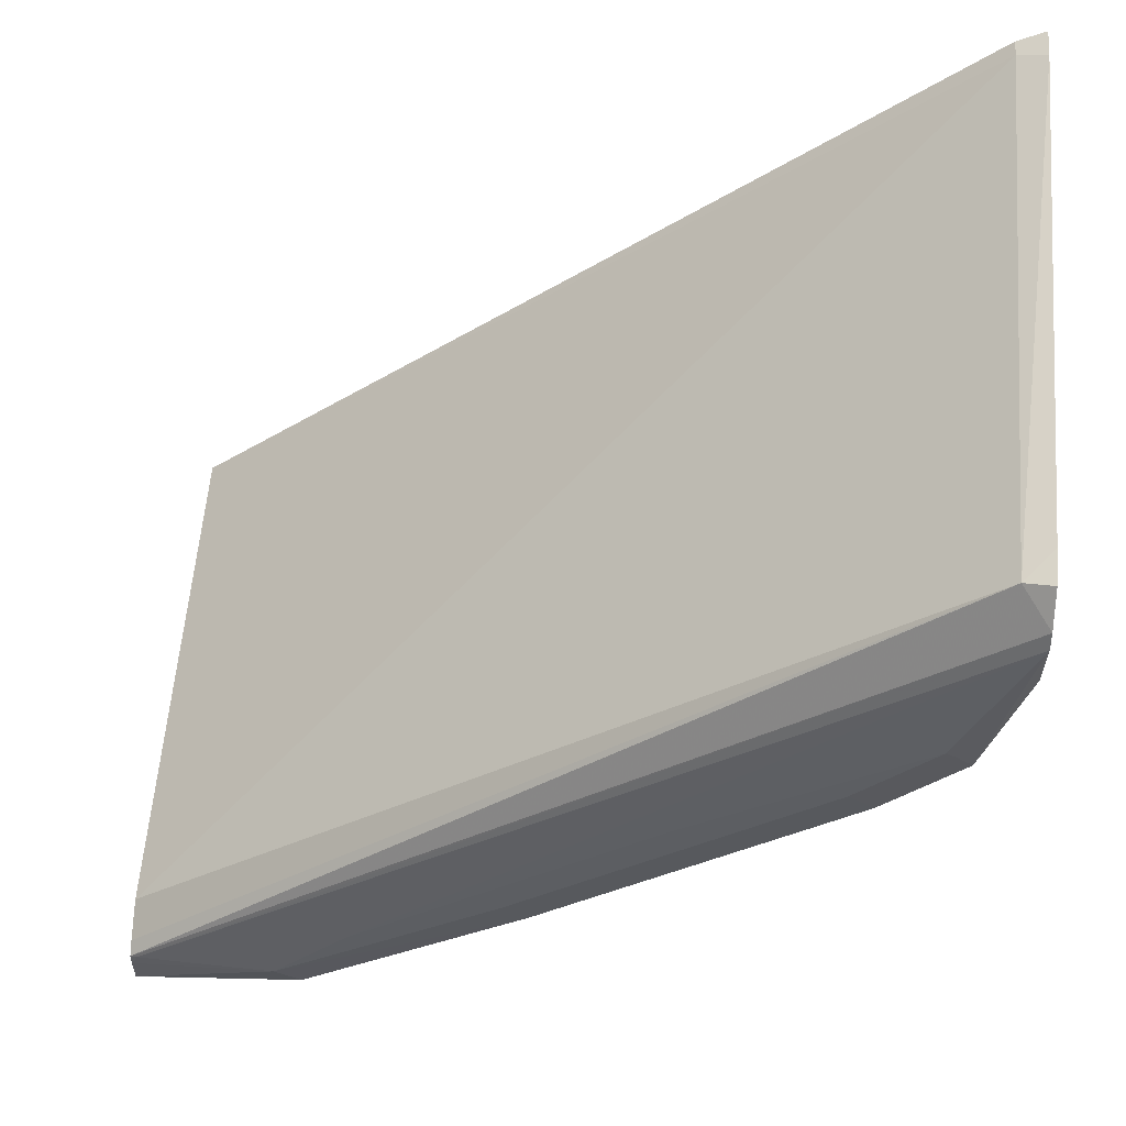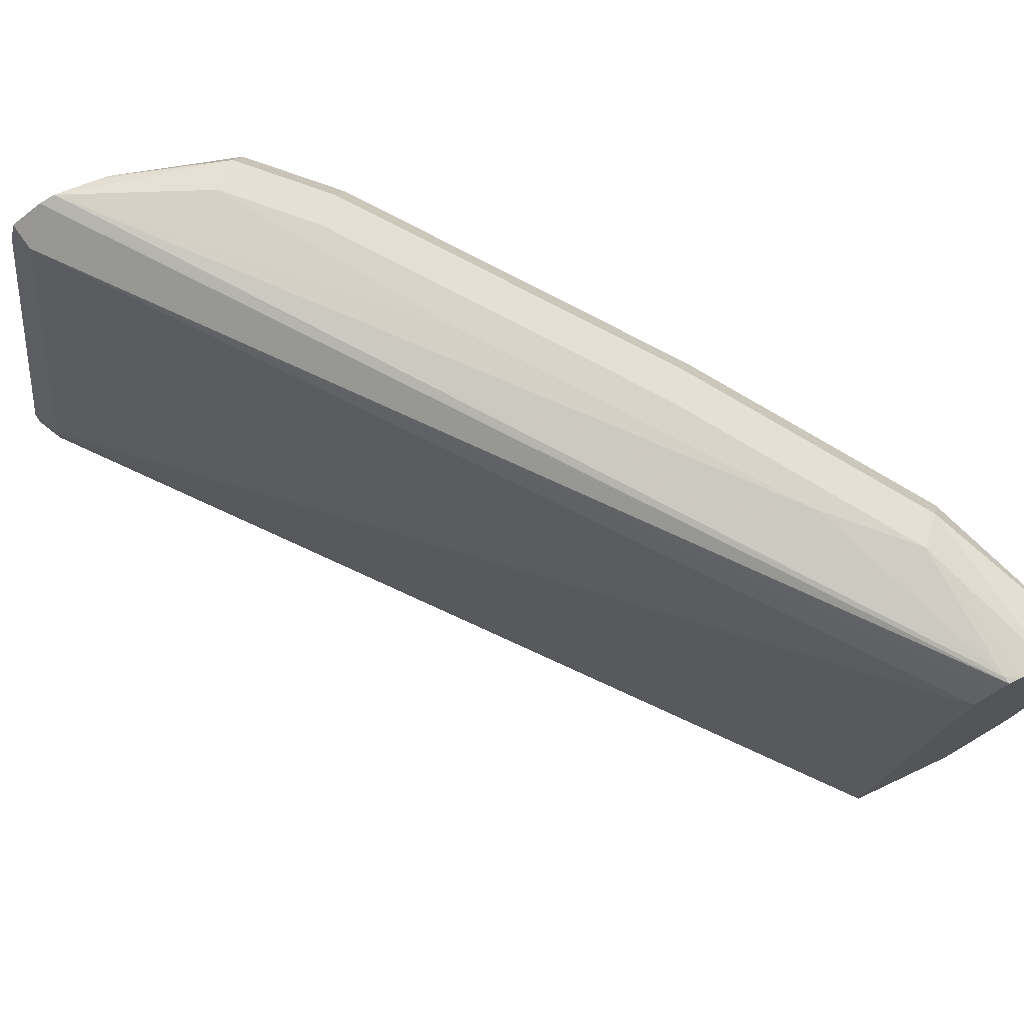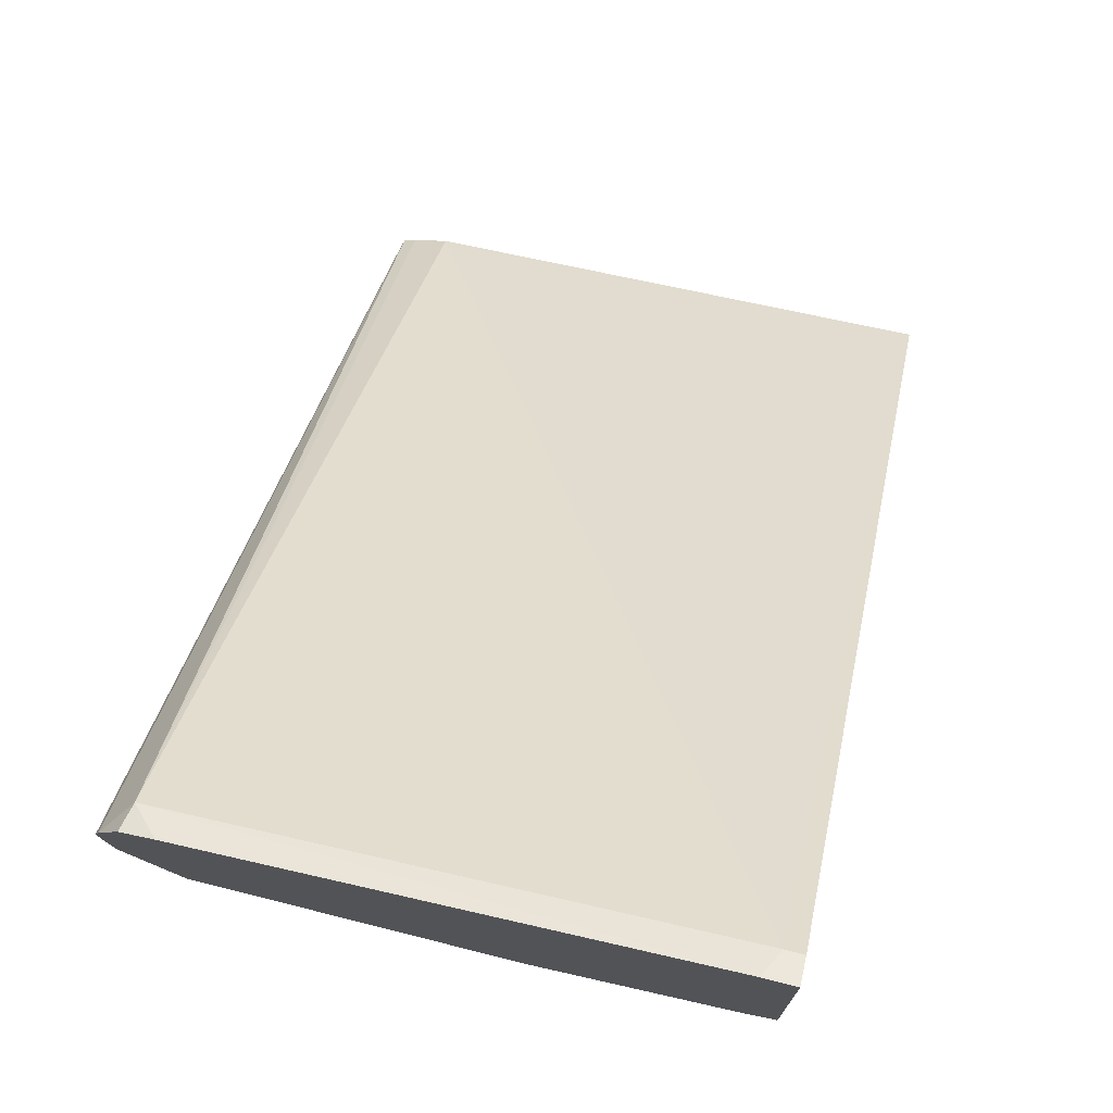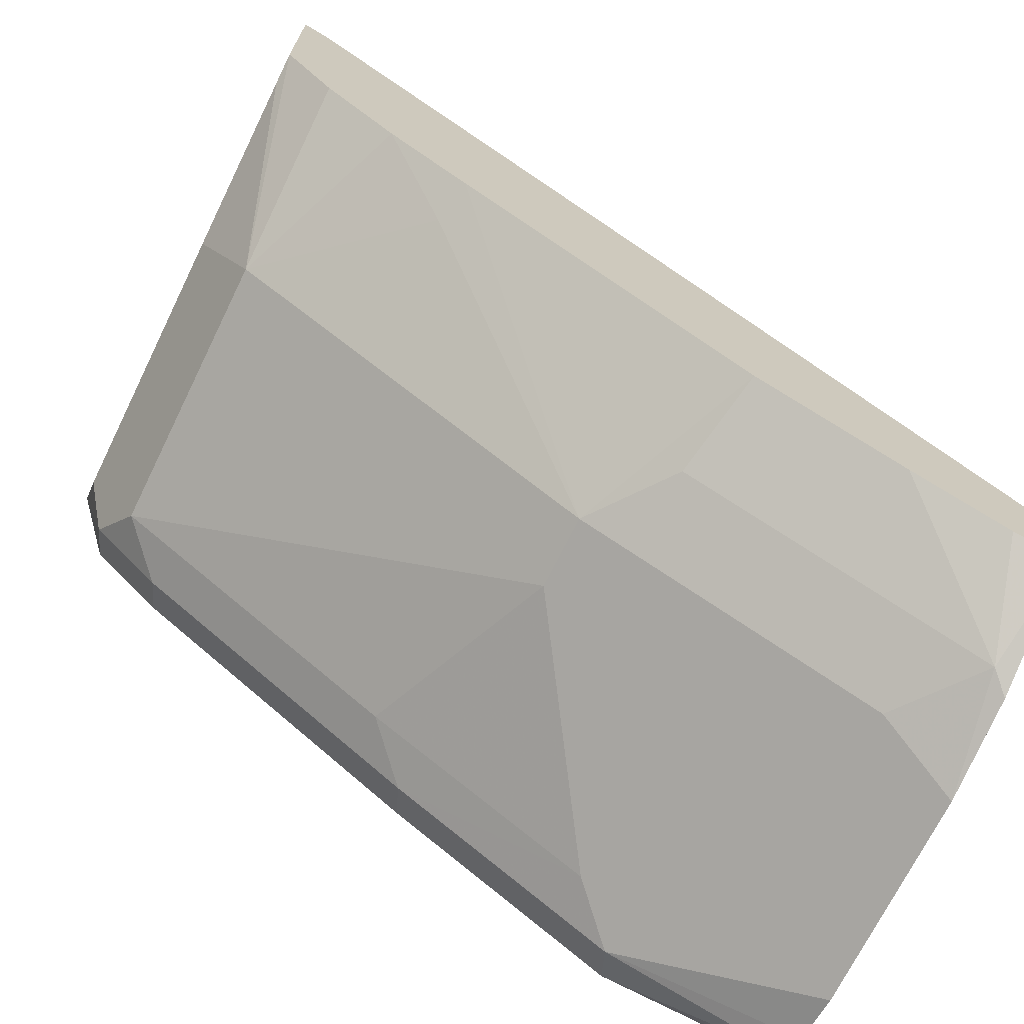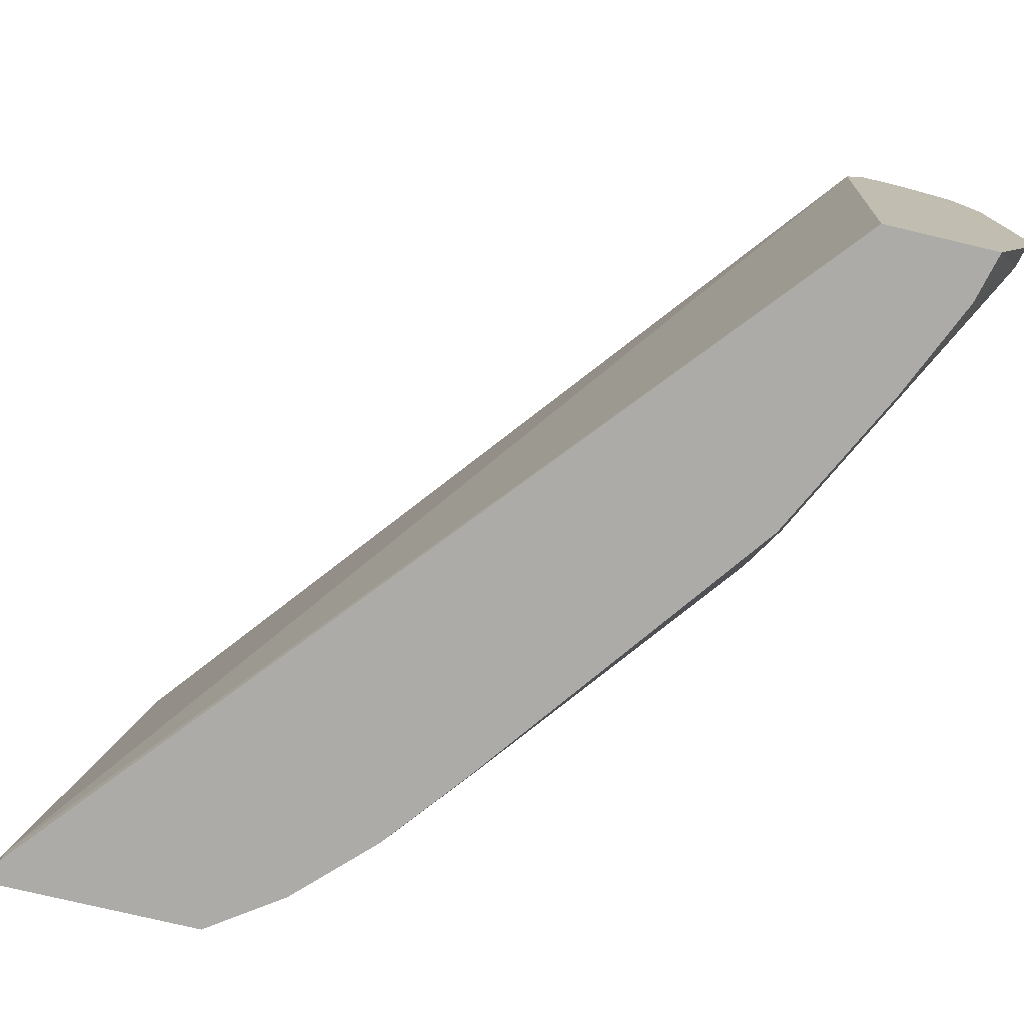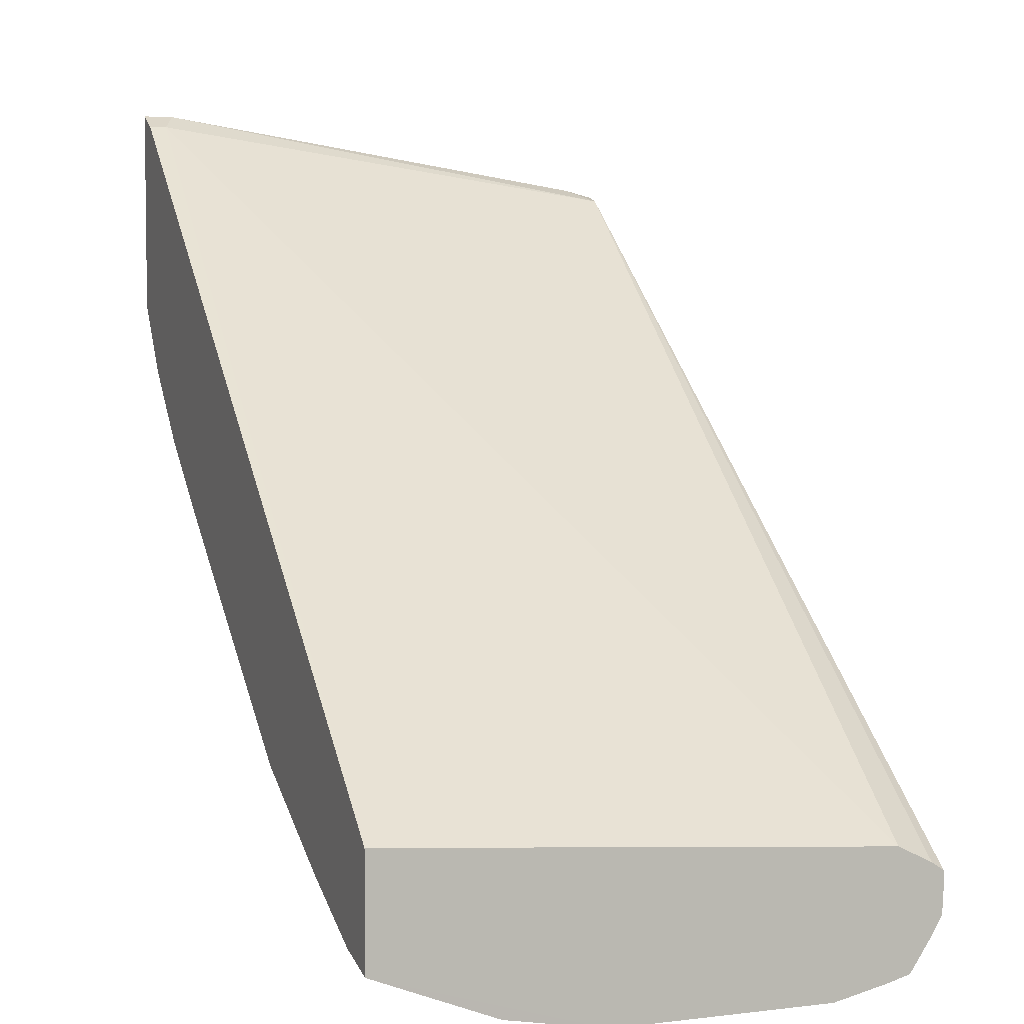
<metadata>
{"format":"obj","ext":"obj","renderer":"f3d","projection":"perspective","resolution":1024,"background":"white","views":[{"elev":52.4,"azim":-175.7,"up":"+Z"},{"elev":75.5,"azim":64.9,"up":"+Y"},{"elev":73.6,"azim":-75.9,"up":"+Z"},{"elev":-70.4,"azim":-26.1,"up":"+Z"},{"elev":-76.4,"azim":76.7,"up":"+Y"},{"elev":4.8,"azim":68.9,"up":"+Z"}]}
</metadata>
<code>
v -0.2291 0.14 -0.4753
v -0.4096 0.1442 -0.3231
v -0.4096 0.14 -0.3231
v -0.4158 0.1473 -0.3199
v -0.4096 0.2654 -0.3404
v -0.2291 0.2596 -0.4846
v -0.2291 0.2444 -0.5171
v -0.2291 0.2679 -0.4887
v -0.2291 0.2708 -0.4906
v -0.2291 0.2709 -0.4936
v -0.2307 0.2711 -0.4903
v -0.2625 0.274 -0.4874
v -0.2291 0.2706 -0.5005
v -0.2291 0.2673 -0.506
v -0.2683 0.2726 -0.4932
v -0.2291 0.2628 -0.5128
v -0.2291 0.2568 -0.5143
v -0.2711 0.2654 -0.4961
v -0.2827 0.2538 -0.4903
v -0.323 0.2654 -0.4615
v -0.3202 0.2726 -0.4586
v -0.3144 0.274 -0.4528
v -0.4009 0.274 -0.3836
v -0.3836 0.274 -0.4009
v -0.4067 0.2726 -0.3894
v -0.3894 0.2726 -0.4067
v -0.3923 0.2654 -0.4096
v -0.4096 0.2654 -0.3923
v -0.4038 0.2538 -0.4038
v -0.3346 0.2538 -0.4557
v -0.3173 0.2019 -0.473
v -0.3173 0.1846 -0.473
v -0.2291 0.1924 -0.5171
v -0.2291 0.14 -0.5012
v -0.2291 0.1689 -0.5128
v -0.2336 0.1644 -0.5105
v -0.2407 0.14 -0.4983
v -0.2634 0.14 -0.4883
v -0.3029 0.1644 -0.4759
v -0.298 0.14 -0.471
v -0.3865 0.14 -0.4038
v -0.3672 0.14 -0.4191
v -0.3692 0.15 -0.4211
v -0.4038 0.1846 -0.4038
v -0.4038 0.14 -0.3865
v -0.4158 0.14 -0.3694
v -0.4158 0.14 -0.3199
v -0.4158 0.1473 -0.3719
v -0.4158 0.1899 -0.3798
v -0.4158 0.2591 -0.3798
v -0.4158 0.2728 -0.3502
v -0.4158 0.2705 -0.363
v -0.4158 0.271 -0.3612
v -0.349 0.274 -0.4182
v -0.2798 0.274 -0.4701
v -0.4158 0.2716 -0.3466
v -0.4158 0.2666 -0.3391
v -0.4158 0.2591 -0.3372
v -0.2481 0.1846 -0.5076
f 26 28 25
f 49 50 44
f 49 48 50
f 50 48 51
f 52 50 51
f 28 52 25
f 29 50 28
f 29 44 50
f 29 32 44
f 49 44 48
f 28 50 52
f 46 48 44
f 43 32 42
f 47 3 4
f 47 4 46
f 47 46 3
f 46 41 3
f 45 41 46
f 45 46 44
f 45 44 41
f 43 42 41
f 43 41 44
f 43 44 32
f 42 32 40
f 53 25 52
f 46 4 48
f 53 51 25
f 59 36 32
f 23 25 51
f 13 15 12
f 59 32 33
f 59 33 36
f 41 40 1
f 39 32 36
f 39 40 32
f 3 41 1
f 48 4 51
f 56 51 4
f 58 4 5
f 58 56 4
f 57 56 58
f 57 58 5
f 57 5 56
f 8 5 6
f 8 9 5
f 9 56 5
f 11 56 9
f 11 51 56
f 55 12 23
f 11 12 55
f 11 55 51
f 54 51 55
f 54 55 23
f 54 23 51
f 53 52 51
f 34 1 40
f 42 40 41
f 38 37 40
f 21 12 15
f 18 15 16
f 18 21 15
f 18 20 21
f 18 19 20
f 18 7 19
f 17 7 18
f 17 18 16
f 17 16 7
f 14 7 16
f 14 16 15
f 14 15 13
f 22 12 21
f 14 13 7
f 10 13 12
f 10 12 11
f 10 11 9
f 10 9 7
f 7 9 8
f 7 8 6
f 7 6 1
f 2 1 6
f 2 6 5
f 2 5 4
f 37 34 40
f 2 3 1
f 10 7 13
f 22 23 12
f 2 4 3
f 24 25 23
f 24 23 22
f 38 39 36
f 38 36 37
f 37 36 34
f 35 34 36
f 35 36 33
f 35 33 34
f 34 33 1
f 7 1 33
f 7 33 19
f 19 33 32
f 30 20 19
f 38 40 39
f 31 19 32
f 31 30 19
f 24 26 25
f 24 21 26
f 24 22 21
f 27 28 26
f 27 26 21
f 27 20 29
f 27 21 20
f 29 20 30
f 31 29 30
f 31 32 29
f 27 29 28

</code>
